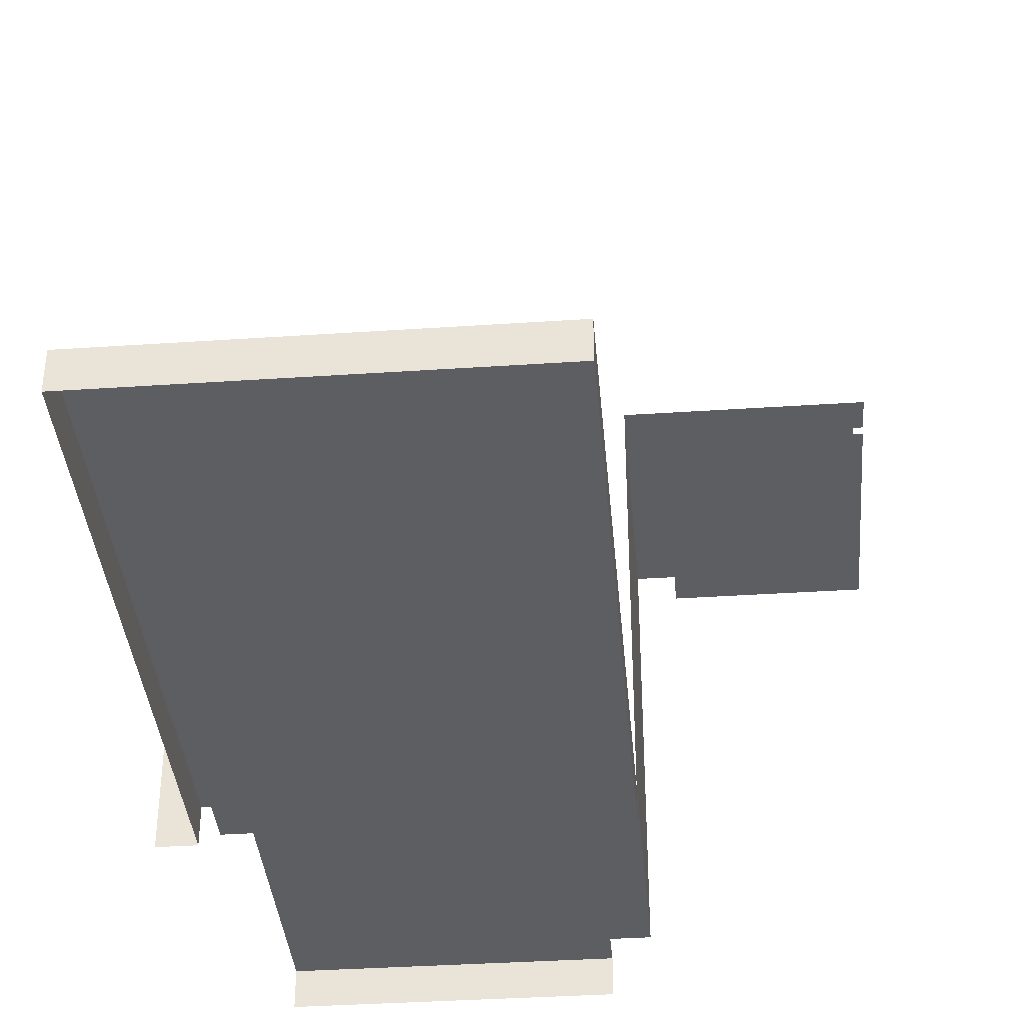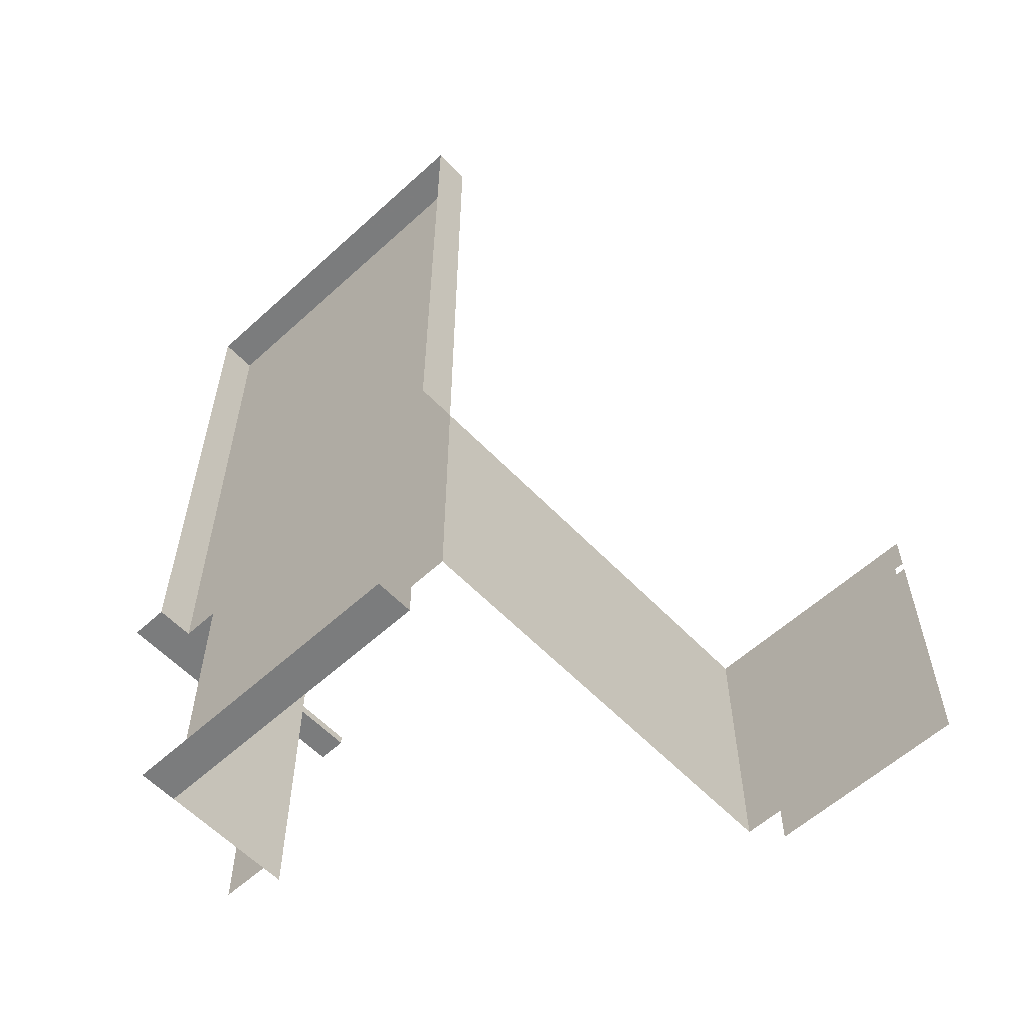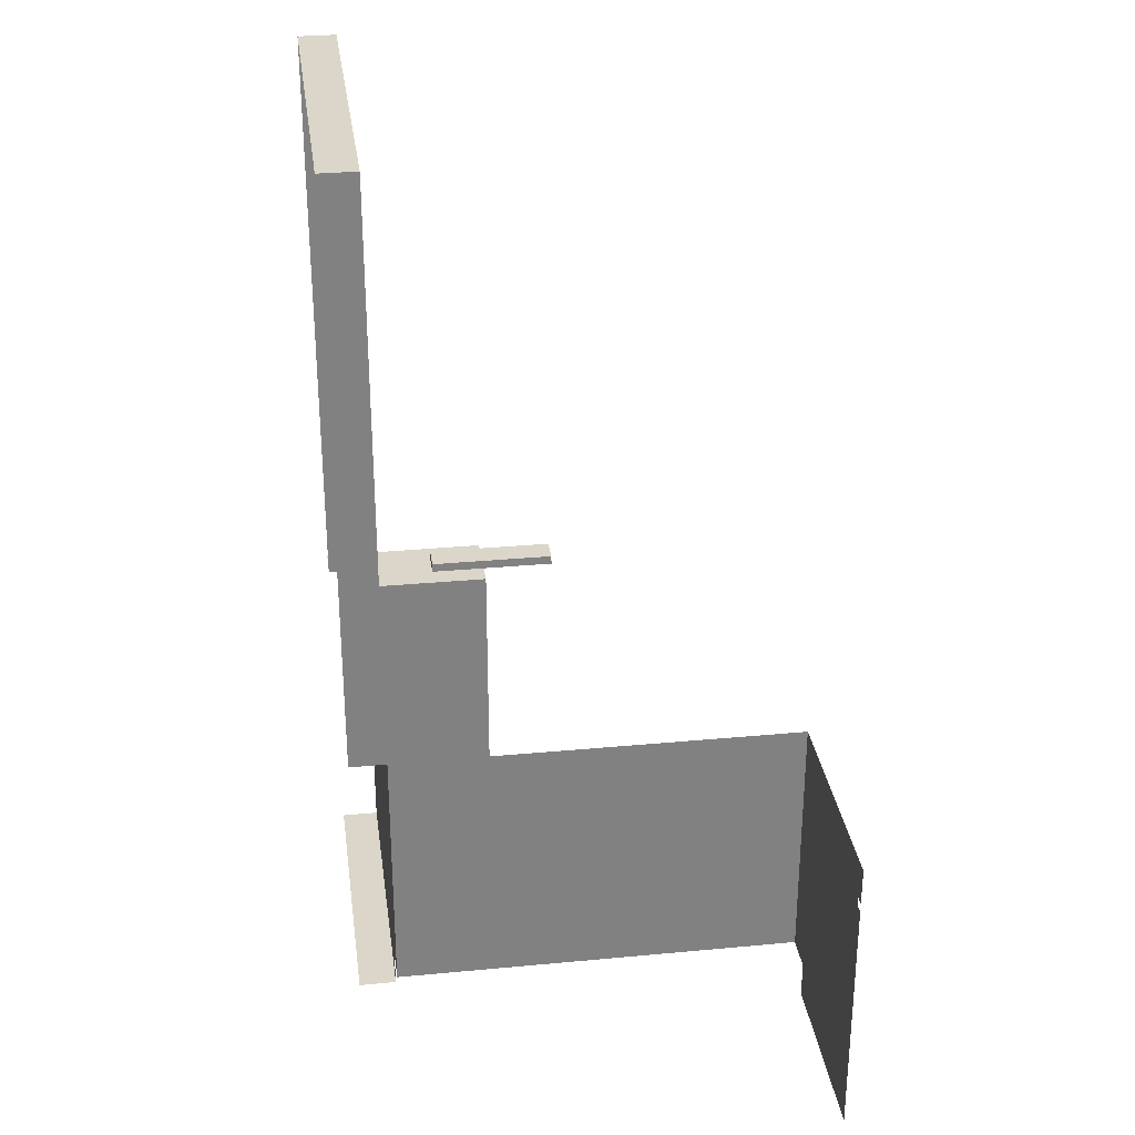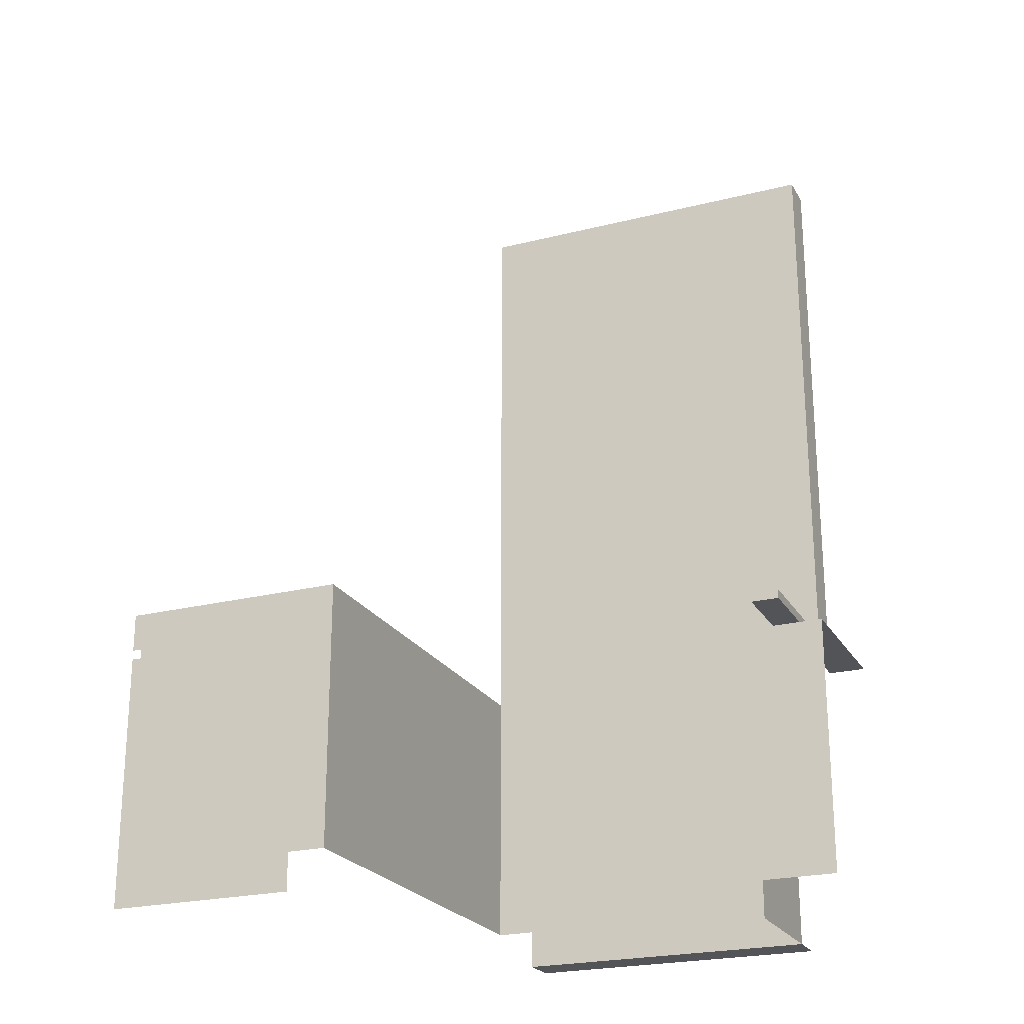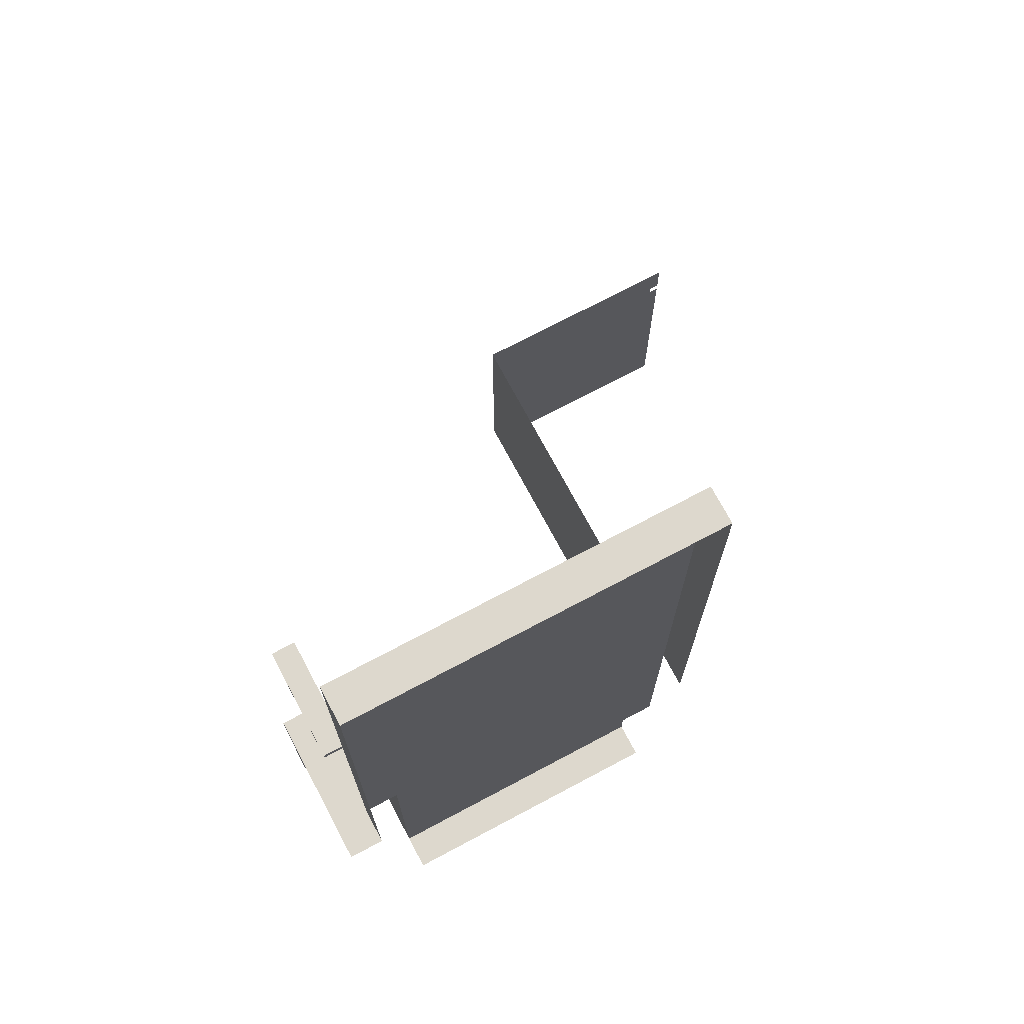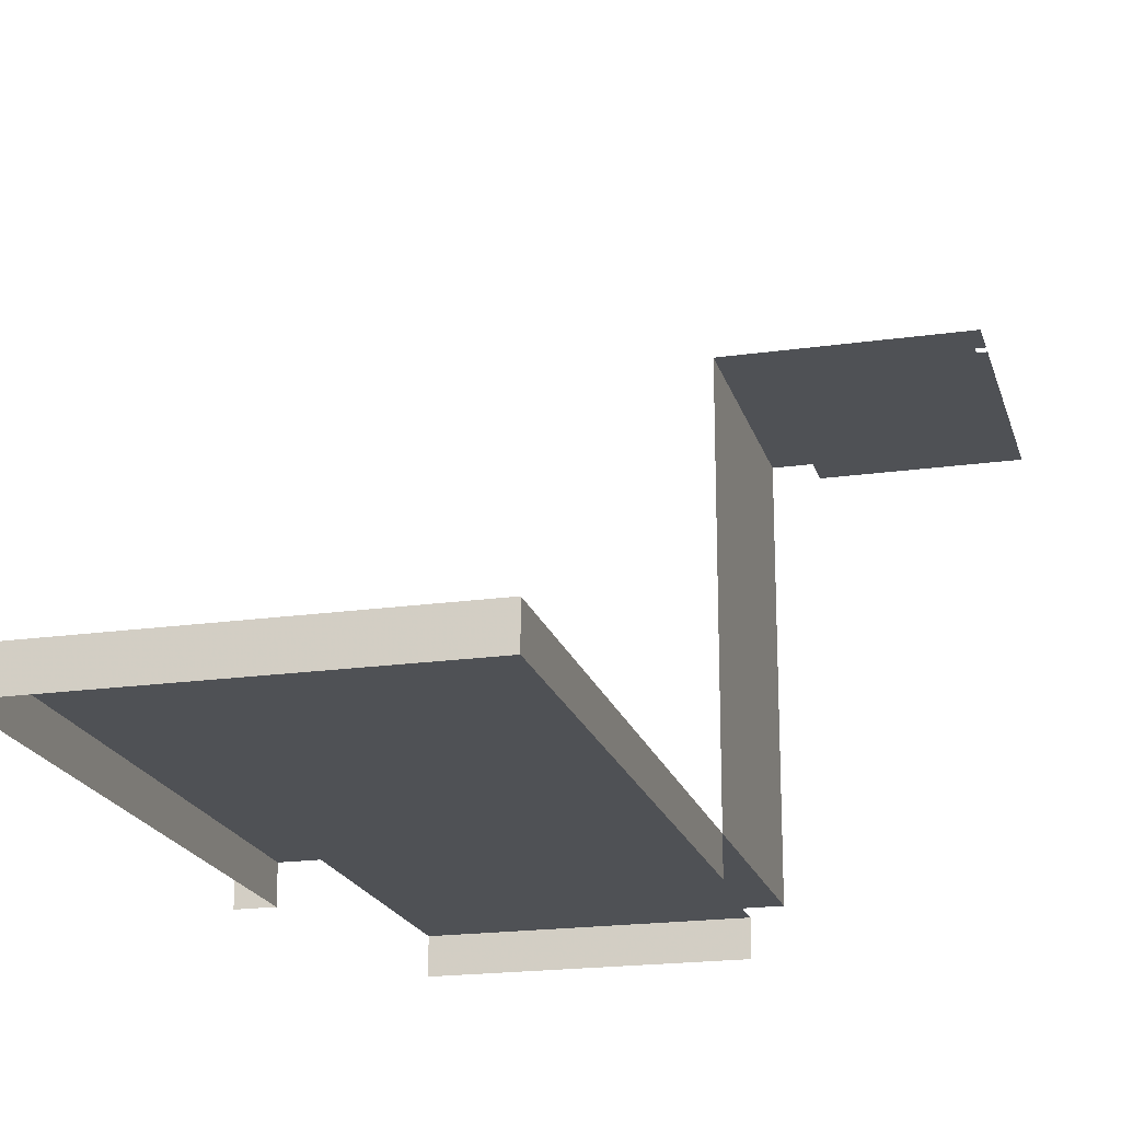
<metadata>
{"format":"obj","ext":"obj","renderer":"f3d","projection":"perspective","resolution":1024,"background":"white","views":[{"elev":-37.7,"azim":4.9,"up":"+Y"},{"elev":-58.7,"azim":43.2,"up":"+Z"},{"elev":30.1,"azim":82.2,"up":"+Z"},{"elev":-23.3,"azim":-156.9,"up":"+Z"},{"elev":72.2,"azim":-28.0,"up":"+Z"},{"elev":-19.7,"azim":14.8,"up":"+Y"}]}
</metadata>
<code>
v -1728 -120 -8376
v -1728 -120 -8432
v -1728 -120 -8440
v -1728 -112 -8376
v -1728 -120 -8376
v -1728 -120 -8440
v -1728 -92 -8376
v -1728 -112 -8376
v -1728 -120 -8440
v -1728 -92 -8432
v -1728 -92 -8376
v -1728 -120 -8440
v -1728 -92 -8440
v -1728 -92 -8432
v -1728 -120 -8440
v -1656 -32 -8376
v -1656 -32 -8386
v -1656 -32 -8432
v -1656 -120 -8376
v -1656 -32 -8376
v -1656 -32 -8432
v -1656 -120 -8432
v -1656 -120 -8376
v -1656 -32 -8432
v -1656 -128 -8376
v -1656 -120 -8376
v -1656 -120 -8340
v -1656 -128 -8340
v -1656 -128 -8376
v -1656 -120 -8340
v -1664 -120 -8440
v -1664 -128 -8440
v -1728 -128 -8440
v -1728 -120 -8440
v -1664 -120 -8440
v -1728 -128 -8440
v -1728 -120 -8340
v -1656 -120 -8340
v -1656 -120 -8376
v -1728 -120 -8376
v -1728 -120 -8340
v -1656 -120 -8376
v -1728 -120 -8432
v -1728 -120 -8376
v -1656 -120 -8376
v -1664 -120 -8432
v -1728 -120 -8432
v -1656 -120 -8376
v -1656 -120 -8432
v -1664 -120 -8432
v -1656 -120 -8376
v -1728 -120 -8440
v -1728 -120 -8432
v -1664 -120 -8432
v -1664 -120 -8440
v -1728 -120 -8440
v -1664 -120 -8432
v -1610 -32 -8386
v -1610 -32 -8432
v -1648 -32 -8432
v -1656 -32 -8386
v -1610 -32 -8386
v -1648 -32 -8432
v -1656 -32 -8432
v -1656 -32 -8386
v -1648 -32 -8432
v -1608 -32 -8432
v -1610 -32 -8432
v -1610 -32 -8386
v -1608 -32 -8386
v -1608 -32 -8432
v -1610 -32 -8386
v -1648 -32 -8440
v -1648 -32 -8432
v -1610 -32 -8432
v -1608 -32 -8440
v -1648 -32 -8440
v -1610 -32 -8432
v -1608 -32 -8432
v -1608 -32 -8440
v -1610 -32 -8432
v -1610 -32 -8376
v -1610 -32 -8384
v -1610 -32 -8386
v -1656 -32 -8376
v -1610 -32 -8376
v -1610 -32 -8386
v -1656 -32 -8386
v -1656 -32 -8376
v -1610 -32 -8386
v -1608 -32 -8384
v -1610 -32 -8384
v -1610 -32 -8376
v -1608 -32 -8376
v -1608 -32 -8384
v -1610 -32 -8376
v -1739 -92 -8376
v -1739 -76 -8376
v -1733 -76 -8376
v -1733 -92 -8376
v -1739 -92 -8376
v -1733 -76 -8376
v -1744 -128 -8376
v -1736 -128 -8376
v -1736 -120 -8376
v -1744 -112 -8376
v -1744 -128 -8376
v -1736 -120 -8376
v -1739 -112 -8376
v -1744 -112 -8376
v -1736 -120 -8376
v -1736 -112 -8376
v -1739 -112 -8376
v -1736 -120 -8376
v -1733 -112 -8376
v -1736 -112 -8376
v -1736 -120 -8376
v -1728 -112 -8376
v -1733 -112 -8376
v -1736 -120 -8376
v -1728 -120 -8376
v -1728 -112 -8376
v -1736 -120 -8376
v -1744 -112 -8376
v -1739 -112 -8376
v -1739 -104 -8376
v -1744 -92 -8376
v -1744 -112 -8376
v -1739 -104 -8376
v -1739 -92 -8376
v -1744 -92 -8376
v -1739 -104 -8376
v -1733 -92 -8376
v -1733 -104 -8376
v -1733 -112 -8376
v -1728 -92 -8376
v -1733 -92 -8376
v -1733 -112 -8376
v -1728 -112 -8376
v -1728 -92 -8376
v -1733 -112 -8376
v -1736 -112 -8376
v -1733 -112 -8376
v -1733 -104 -8376
v -1739 -112 -8376
v -1736 -112 -8376
v -1733 -104 -8376
v -1739 -104 -8376
v -1739 -112 -8376
v -1733 -104 -8376
v -1744 -92 -8376
v -1739 -92 -8376
v -1733 -92 -8376
v -1744 -92 -8432
v -1744 -92 -8376
v -1733 -92 -8376
v -1728 -92 -8432
v -1744 -92 -8432
v -1733 -92 -8376
v -1728 -92 -8376
v -1728 -92 -8432
v -1733 -92 -8376
v -1733 -104 -8374
v -1739 -104 -8374
v -1739 -104 -8376
v -1733 -104 -8376
v -1733 -104 -8374
v -1739 -104 -8376
v -1736 -120 -8376
v -1736 -128 -8376
v -1736 -128 -8340
v -1736 -120 -8340
v -1736 -120 -8376
v -1736 -128 -8340
v -1736 -120 -8376
v -1736 -120 -8340
v -1728 -120 -8340
v -1728 -120 -8376
v -1736 -120 -8376
v -1728 -120 -8340
v -1733 -76 -8376
v -1739 -76 -8376
v -1739 -76 -8374
v -1733 -76 -8374
v -1733 -76 -8376
v -1739 -76 -8374
v -1739 -76 -8374
v -1739 -76 -8376
v -1739 -92 -8376
v -1739 -104 -8374
v -1739 -76 -8374
v -1739 -92 -8376
v -1739 -104 -8376
v -1739 -104 -8374
v -1739 -92 -8376
v -1733 -104 -8374
v -1733 -76 -8374
v -1739 -76 -8374
v -1739 -104 -8374
v -1733 -104 -8374
v -1739 -76 -8374
v -1733 -92 -8376
v -1733 -76 -8376
v -1733 -76 -8374
v -1733 -104 -8376
v -1733 -92 -8376
v -1733 -76 -8374
v -1733 -104 -8374
v -1733 -104 -8376
v -1733 -76 -8374
v -1736 -120 -8248
v -1736 -120 -8340
v -1736 -128 -8340
v -1736 -128 -8248
v -1736 -120 -8248
v -1736 -128 -8340
v -1656 -120 -8248
v -1736 -120 -8248
v -1736 -128 -8248
v -1656 -128 -8248
v -1656 -120 -8248
v -1736 -128 -8248
v -1656 -128 -8248
v -1656 -128 -8340
v -1656 -120 -8340
v -1656 -120 -8248
v -1656 -128 -8248
v -1656 -120 -8340
v -1728 -120 -8340
v -1736 -120 -8340
v -1736 -120 -8248
v -1656 -120 -8340
v -1728 -120 -8340
v -1736 -120 -8248
v -1656 -120 -8248
v -1656 -120 -8340
v -1736 -120 -8248
f 1 2 3
f 4 5 6
f 7 8 9
f 10 11 12
f 13 14 15
f 16 17 18
f 19 20 21
f 22 23 24
f 25 26 27
f 28 29 30
f 31 32 33
f 34 35 36
f 37 38 39
f 40 41 42
f 43 44 45
f 46 47 48
f 49 50 51
f 52 53 54
f 55 56 57
f 58 59 60
f 61 62 63
f 64 65 66
f 67 68 69
f 70 71 72
f 73 74 75
f 76 77 78
f 79 80 81
f 82 83 84
f 85 86 87
f 88 89 90
f 91 92 93
f 94 95 96
f 97 98 99
f 100 101 102
f 103 104 105
f 106 107 108
f 109 110 111
f 112 113 114
f 115 116 117
f 118 119 120
f 121 122 123
f 124 125 126
f 127 128 129
f 130 131 132
f 133 134 135
f 136 137 138
f 139 140 141
f 142 143 144
f 145 146 147
f 148 149 150
f 151 152 153
f 154 155 156
f 157 158 159
f 160 161 162
f 163 164 165
f 166 167 168
f 169 170 171
f 172 173 174
f 175 176 177
f 178 179 180
f 181 182 183
f 184 185 186
f 187 188 189
f 190 191 192
f 193 194 195
f 196 197 198
f 199 200 201
f 202 203 204
f 205 206 207
f 208 209 210
f 211 212 213
f 214 215 216
f 217 218 219
f 220 221 222
f 223 224 225
f 226 227 228
f 229 230 231
f 232 233 234
f 235 236 237

</code>
